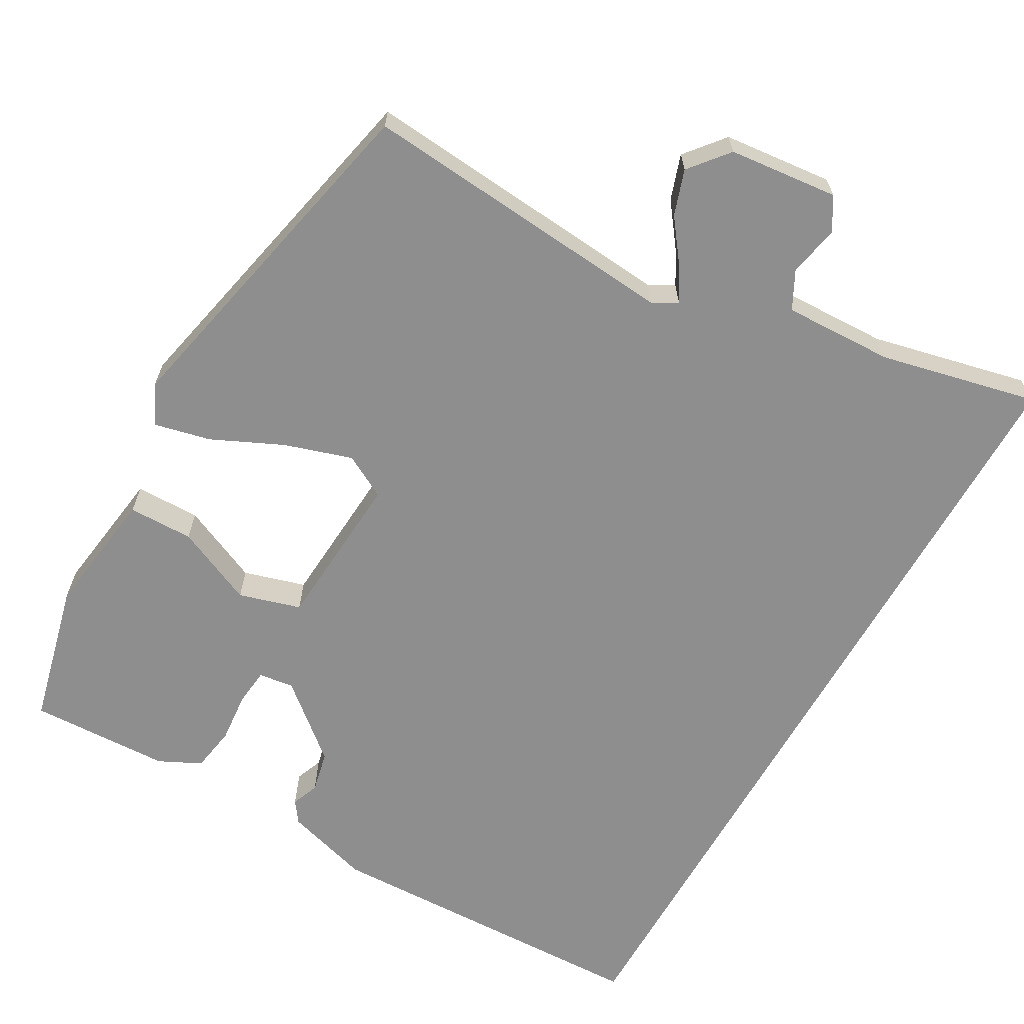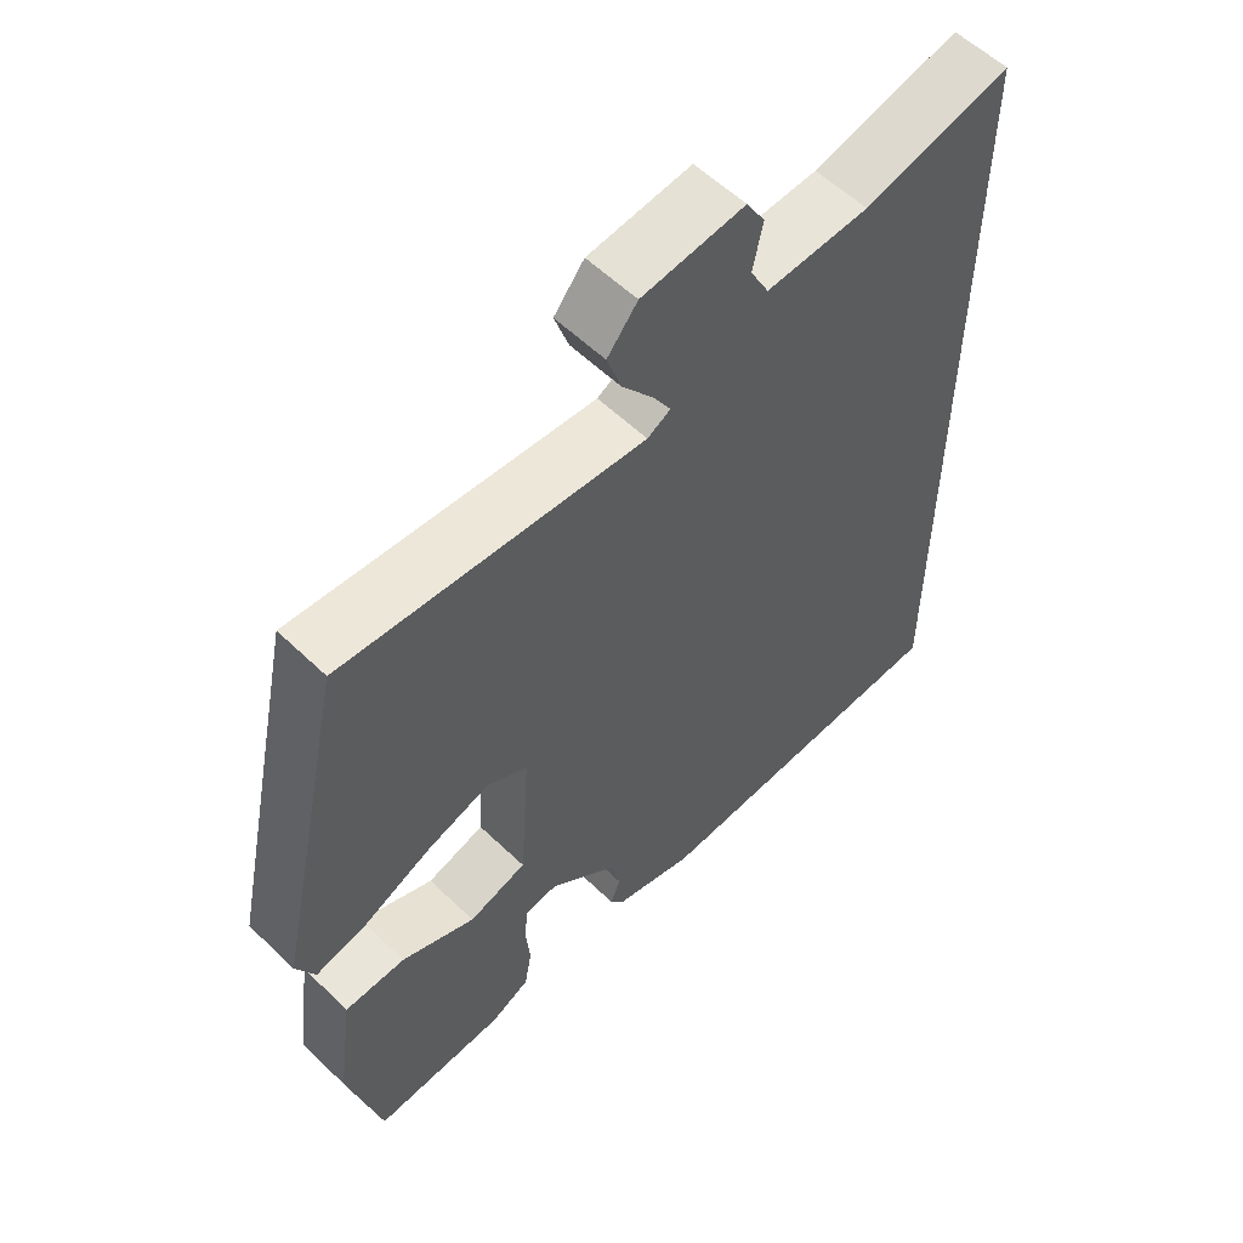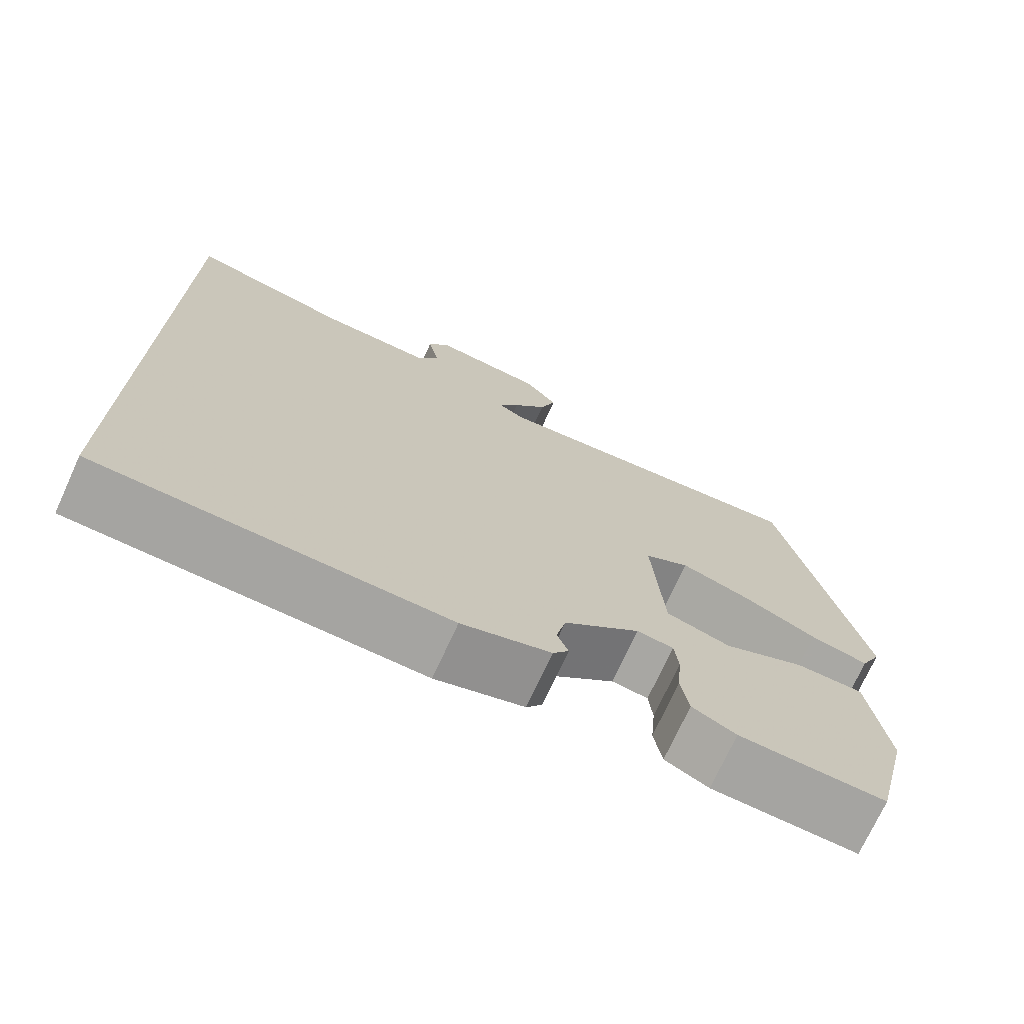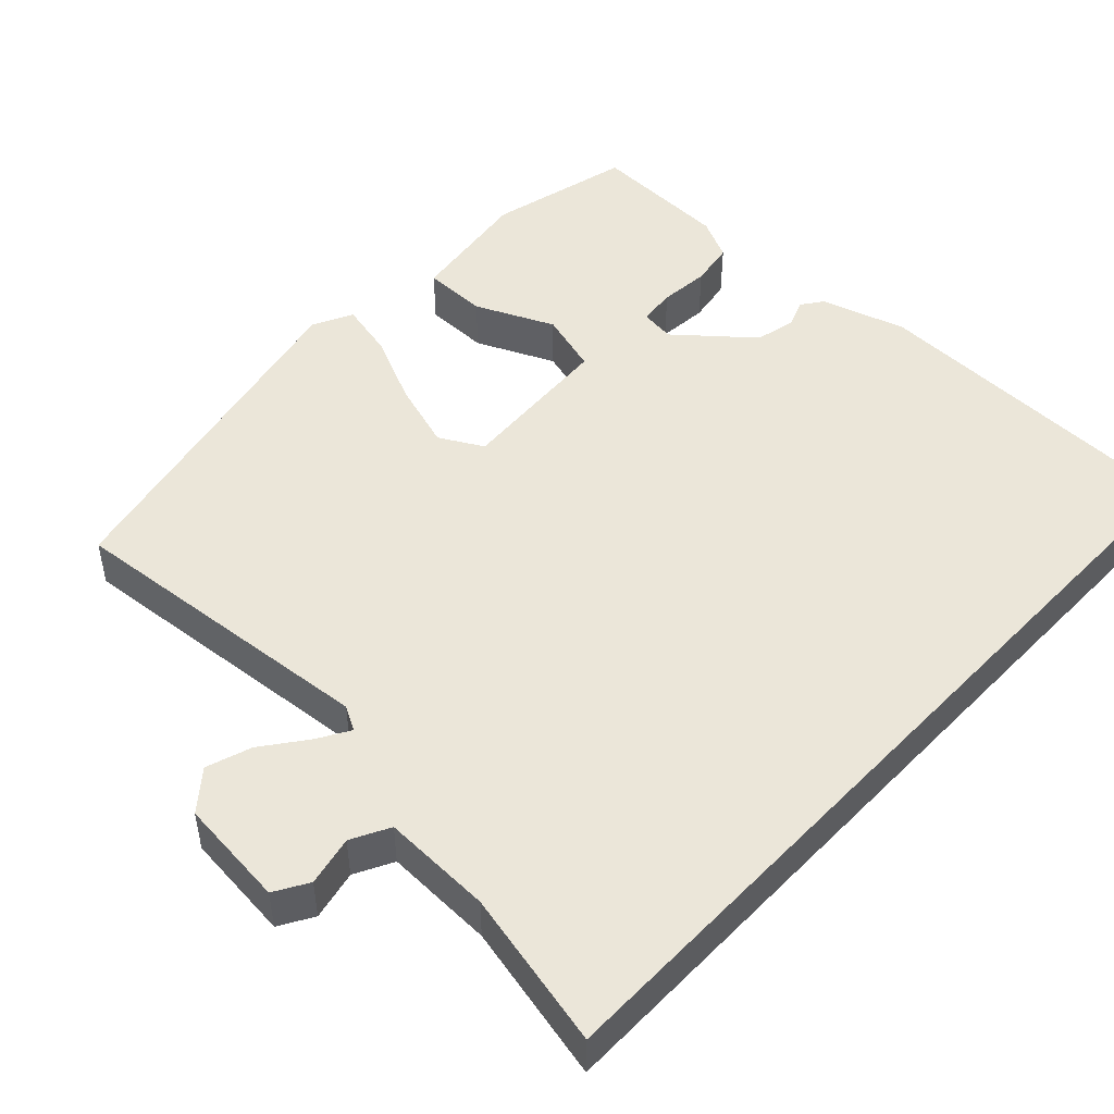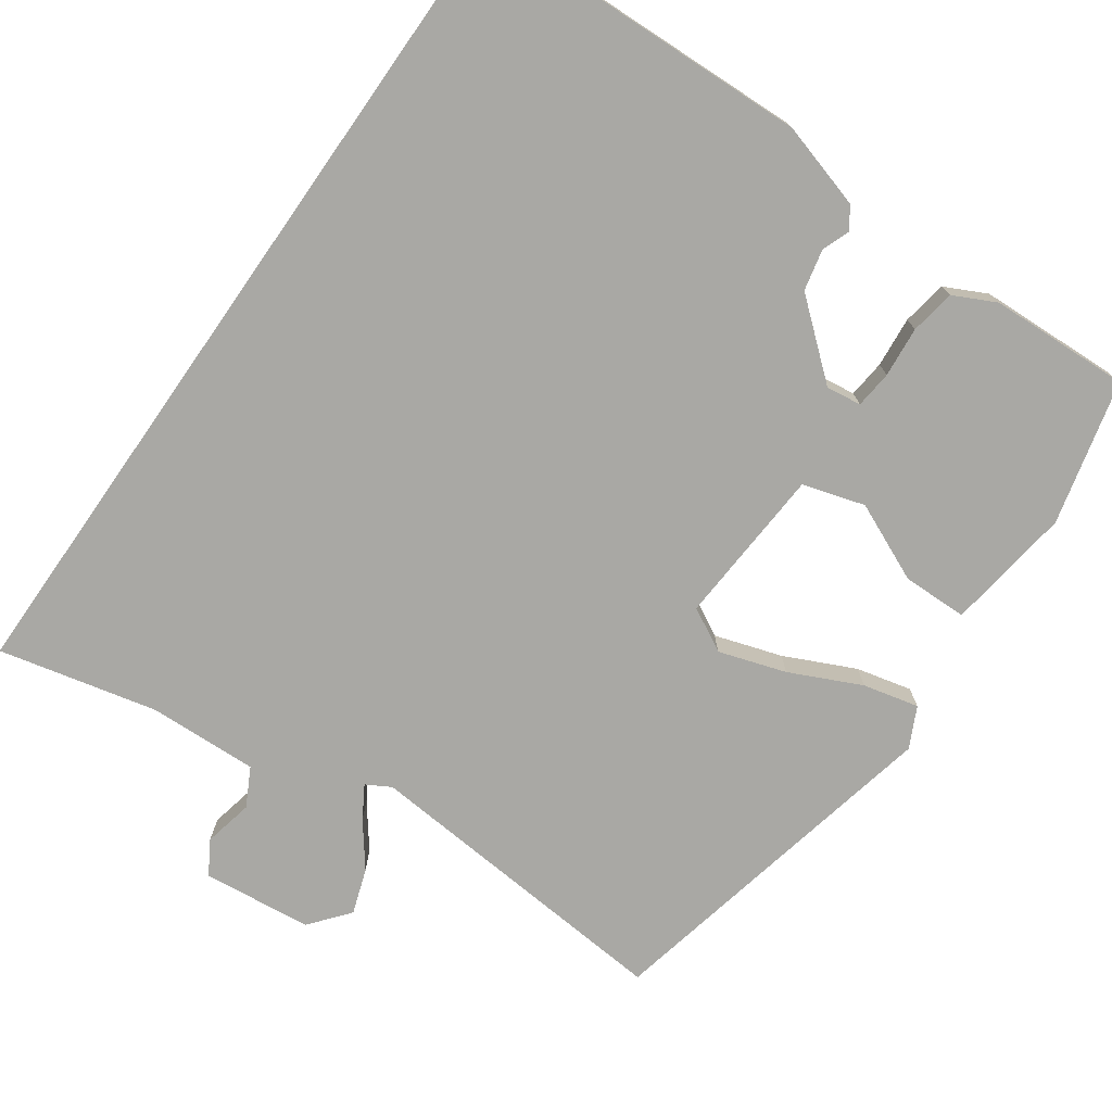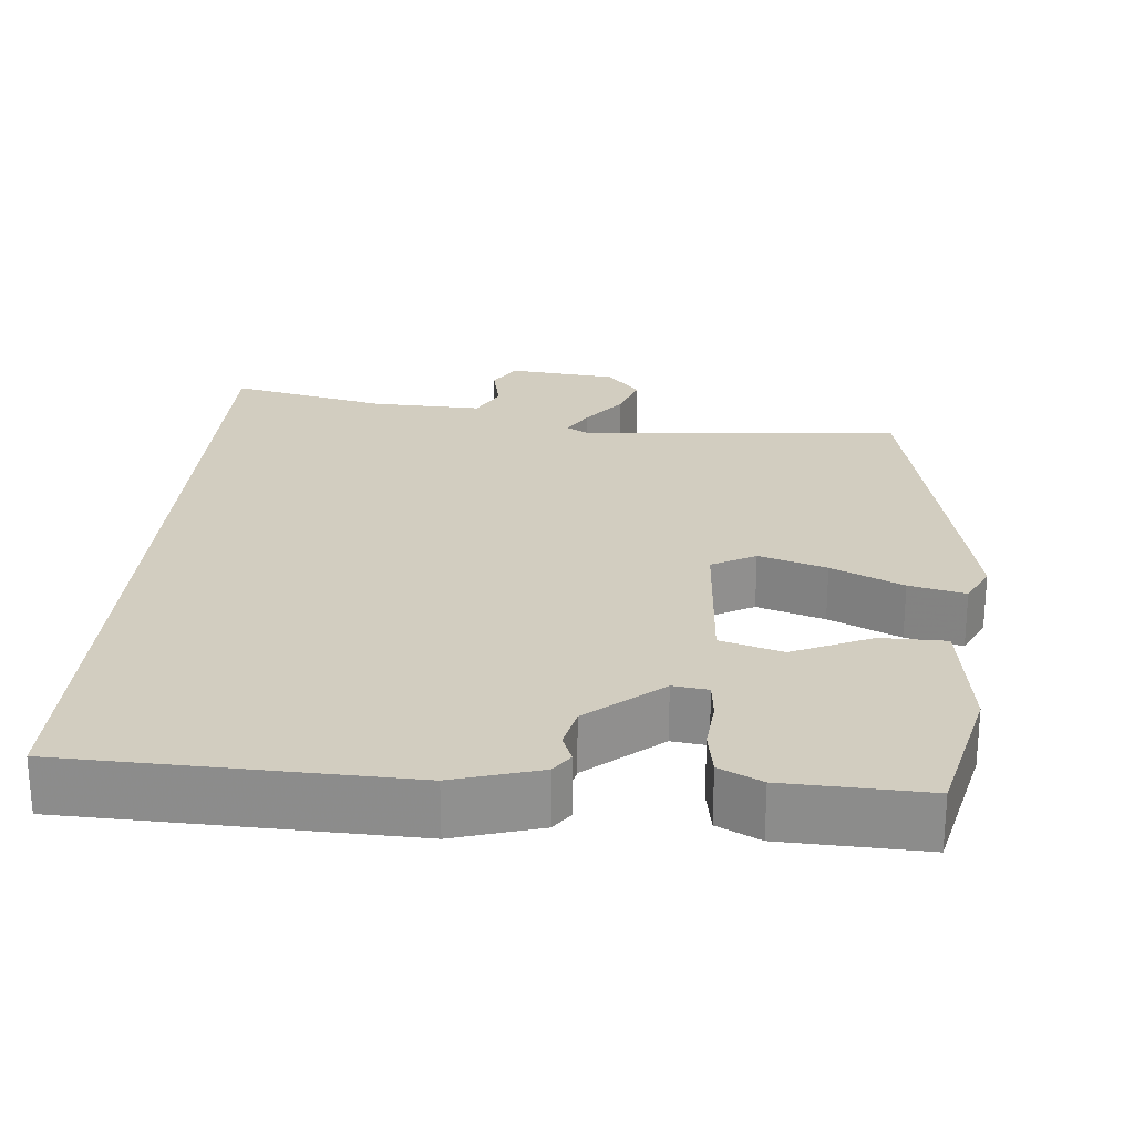
<metadata>
{"format":"obj","ext":"obj","renderer":"f3d","projection":"perspective","resolution":1024,"background":"white","views":[{"elev":-65.0,"azim":-29.6,"up":"+Y"},{"elev":57.3,"azim":-45.1,"up":"+Z"},{"elev":-72.8,"azim":155.4,"up":"+Z"},{"elev":48.5,"azim":43.2,"up":"+Y"},{"elev":-74.9,"azim":145.0,"up":"+Y"},{"elev":24.7,"azim":-175.1,"up":"+Y"}]}
</metadata>
<code>
v 0.5 0.07 0.594
v 0.5 0.07 -0.509
v 0.061 0.07 -0.523
v -0.051 0.07 -0.49
v -0.071 0.07 -0.462
v -0.057 0.07 -0.426
v -0.069 0.07 -0.372
v -0.165 0.07 -0.291
v -0.211 0.07 -0.297
v -0.216 0.07 -0.346
v -0.21 0.07 -0.412
v -0.22 0.07 -0.471
v -0.275 0.07 -0.498
v -0.459 0.07 -0.505
v -0.505 0.07 -0.317
v -0.482 0.07 -0.152
v -0.397 0.07 -0.151
v -0.294 0.07 -0.197
v -0.213 0.07 -0.173
v -0.199 0.07 0.035
v -0.256 0.07 0.066
v -0.344 0.07 0.038
v -0.437 0.07 -0.005
v -0.51 0.07 -0.022
v -0.536 0.07 0.031
v -0.435 0.07 0.495
v -0.017 0.07 0.459
v 0.015 0.07 0.477
v -0.01 0.07 0.519
v -0.053 0.07 0.576
v -0.073 0.07 0.635
v -0.031 0.07 0.686
v 0.112 0.07 0.701
v 0.138 0.07 0.657
v 0.124 0.07 0.592
v 0.15 0.07 0.542
v 0.294 0.07 0.547
v 0.5 0 0.594
v 0.5 0 -0.509
v 0.061 0 -0.523
v -0.051 0 -0.49
v -0.071 0 -0.462
v -0.057 0 -0.426
v -0.069 0 -0.372
v -0.165 0 -0.291
v -0.211 0 -0.297
v -0.216 0 -0.346
v -0.21 0 -0.412
v -0.22 0 -0.471
v -0.275 0 -0.498
v -0.459 0 -0.505
v -0.505 0 -0.317
v -0.482 0 -0.152
v -0.397 0 -0.151
v -0.294 0 -0.197
v -0.213 0 -0.173
v -0.199 0 0.035
v -0.256 0 0.066
v -0.344 0 0.038
v -0.437 0 -0.005
v -0.51 0 -0.022
v -0.536 0 0.031
v -0.435 0 0.495
v -0.017 0 0.459
v 0.015 0 0.477
v -0.01 0 0.519
v -0.053 0 0.576
v -0.073 0 0.635
v -0.031 0 0.686
v 0.112 0 0.701
v 0.138 0 0.657
v 0.124 0 0.592
v 0.15 0 0.542
v 0.294 0 0.547
f 32 33 34 35
f 32 35 36
f 29 30 31 32
f 28 29 32 36
f 27 28 36 37
f 25 26 27
f 22 23 24 25
f 21 22 25 27
f 20 21 27 37
f 15 16 17 18
f 15 18 19
f 14 15 19
f 13 14 19
f 10 11 12 13
f 9 10 13 19
f 8 9 19 20
f 3 4 5 6
f 3 6 7
f 2 3 7
f 7 8 20 37
f 1 2 7 37
f 72 71 70 69
f 73 72 69
f 69 68 67 66
f 73 69 66 65
f 74 73 65 64
f 64 63 62
f 62 61 60 59
f 64 62 59 58
f 74 64 58 57
f 55 54 53 52
f 56 55 52
f 56 52 51
f 56 51 50
f 50 49 48 47
f 56 50 47 46
f 57 56 46 45
f 43 42 41 40
f 44 43 40
f 44 40 39
f 74 57 45 44
f 74 44 39 38
f 1 38 39 2
f 2 39 40 3
f 3 40 41 4
f 4 41 42 5
f 5 42 43 6
f 6 43 44 7
f 7 44 45 8
f 8 45 46 9
f 9 46 47 10
f 10 47 48 11
f 11 48 49 12
f 12 49 50 13
f 13 50 51 14
f 14 51 52 15
f 15 52 53 16
f 16 53 54 17
f 17 54 55 18
f 18 55 56 19
f 19 56 57 20
f 20 57 58 21
f 21 58 59 22
f 22 59 60 23
f 23 60 61 24
f 24 61 62 25
f 25 62 63 26
f 26 63 64 27
f 27 64 65 28
f 28 65 66 29
f 29 66 67 30
f 30 67 68 31
f 31 68 69 32
f 32 69 70 33
f 33 70 71 34
f 34 71 72 35
f 35 72 73 36
f 36 73 74 37
f 37 74 38 1

</code>
